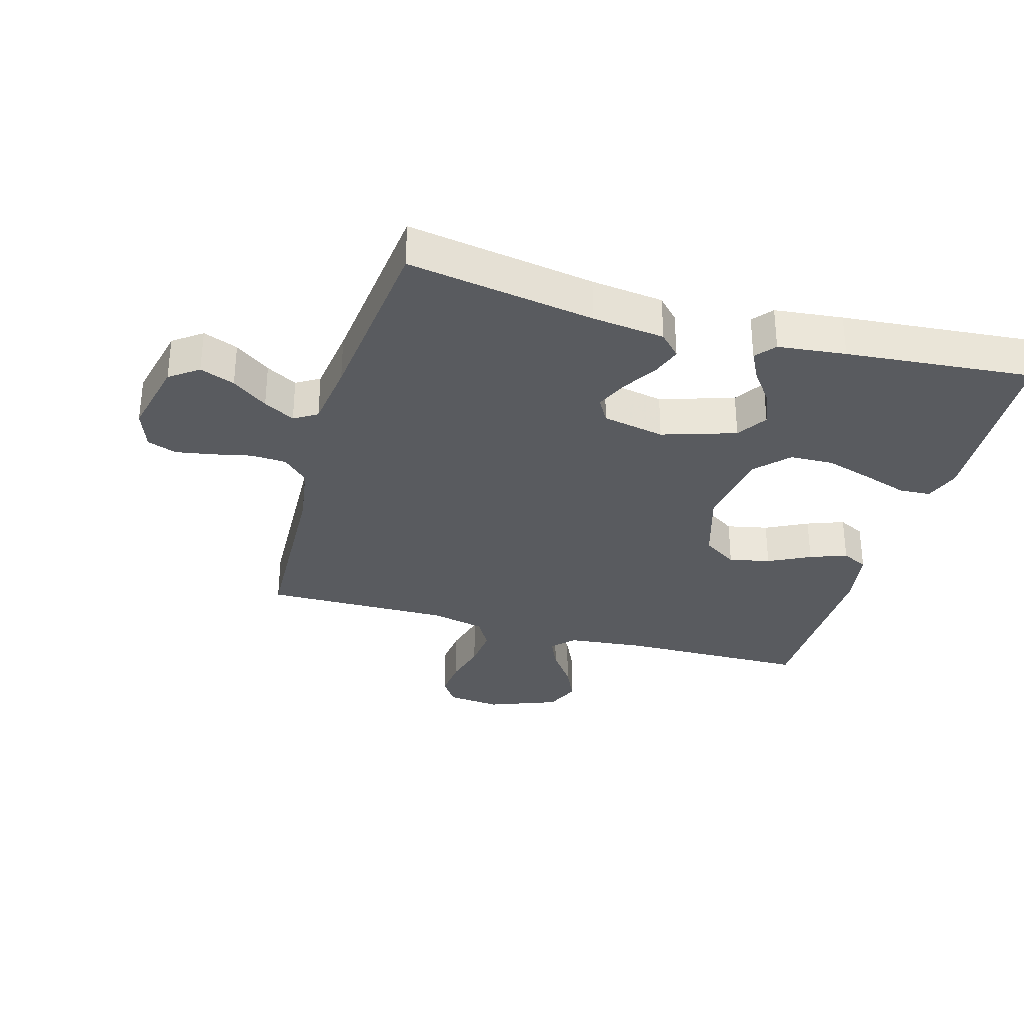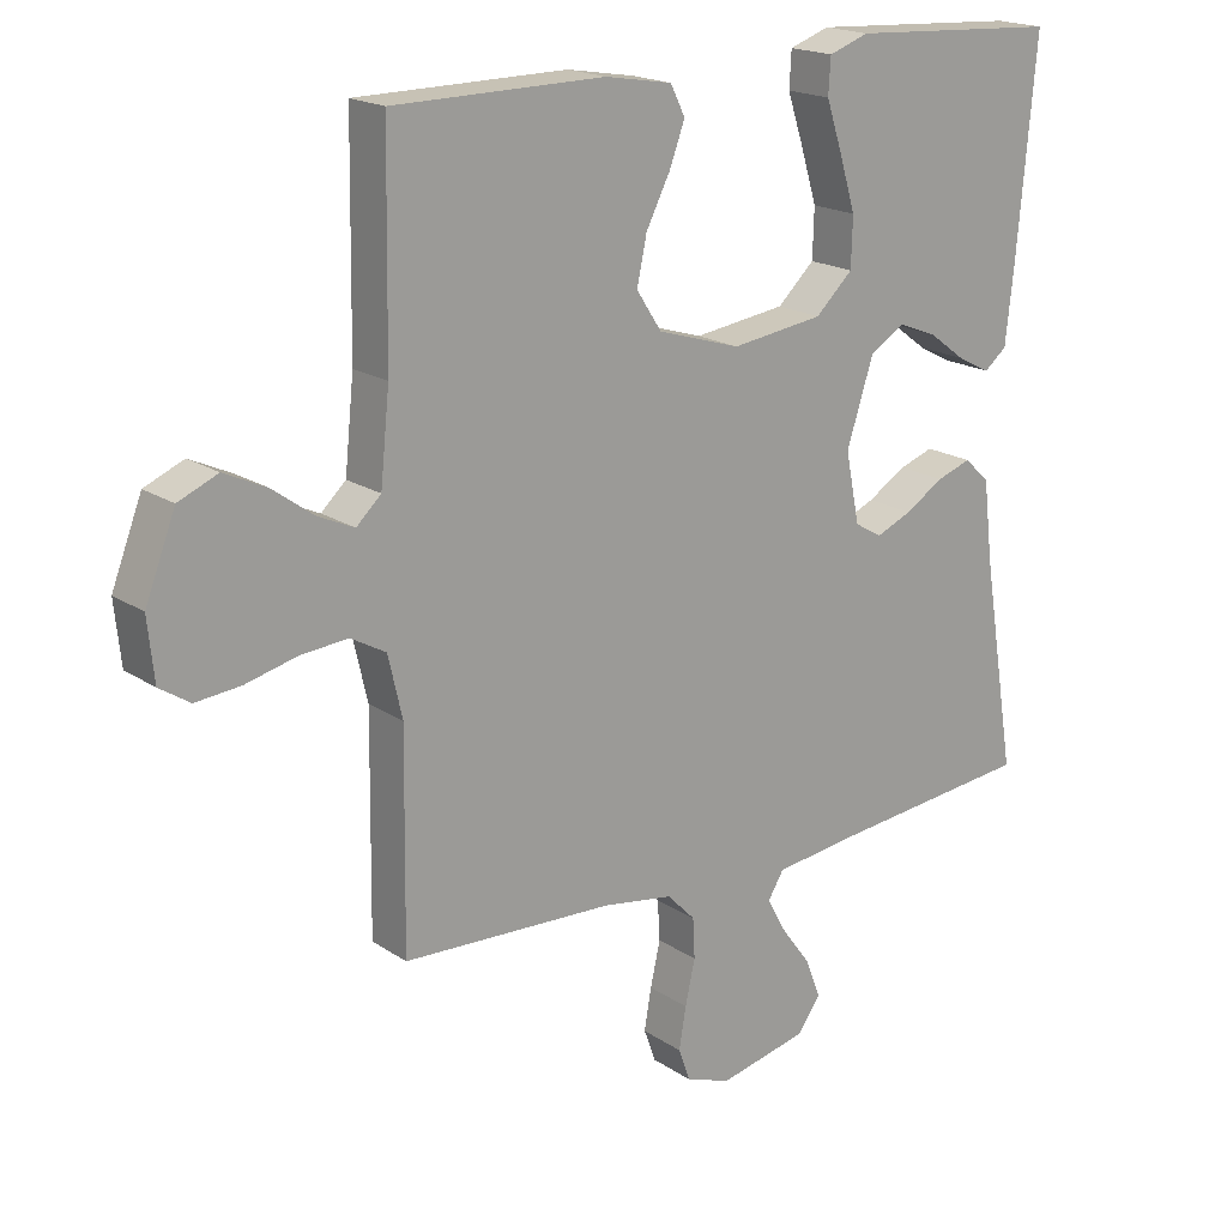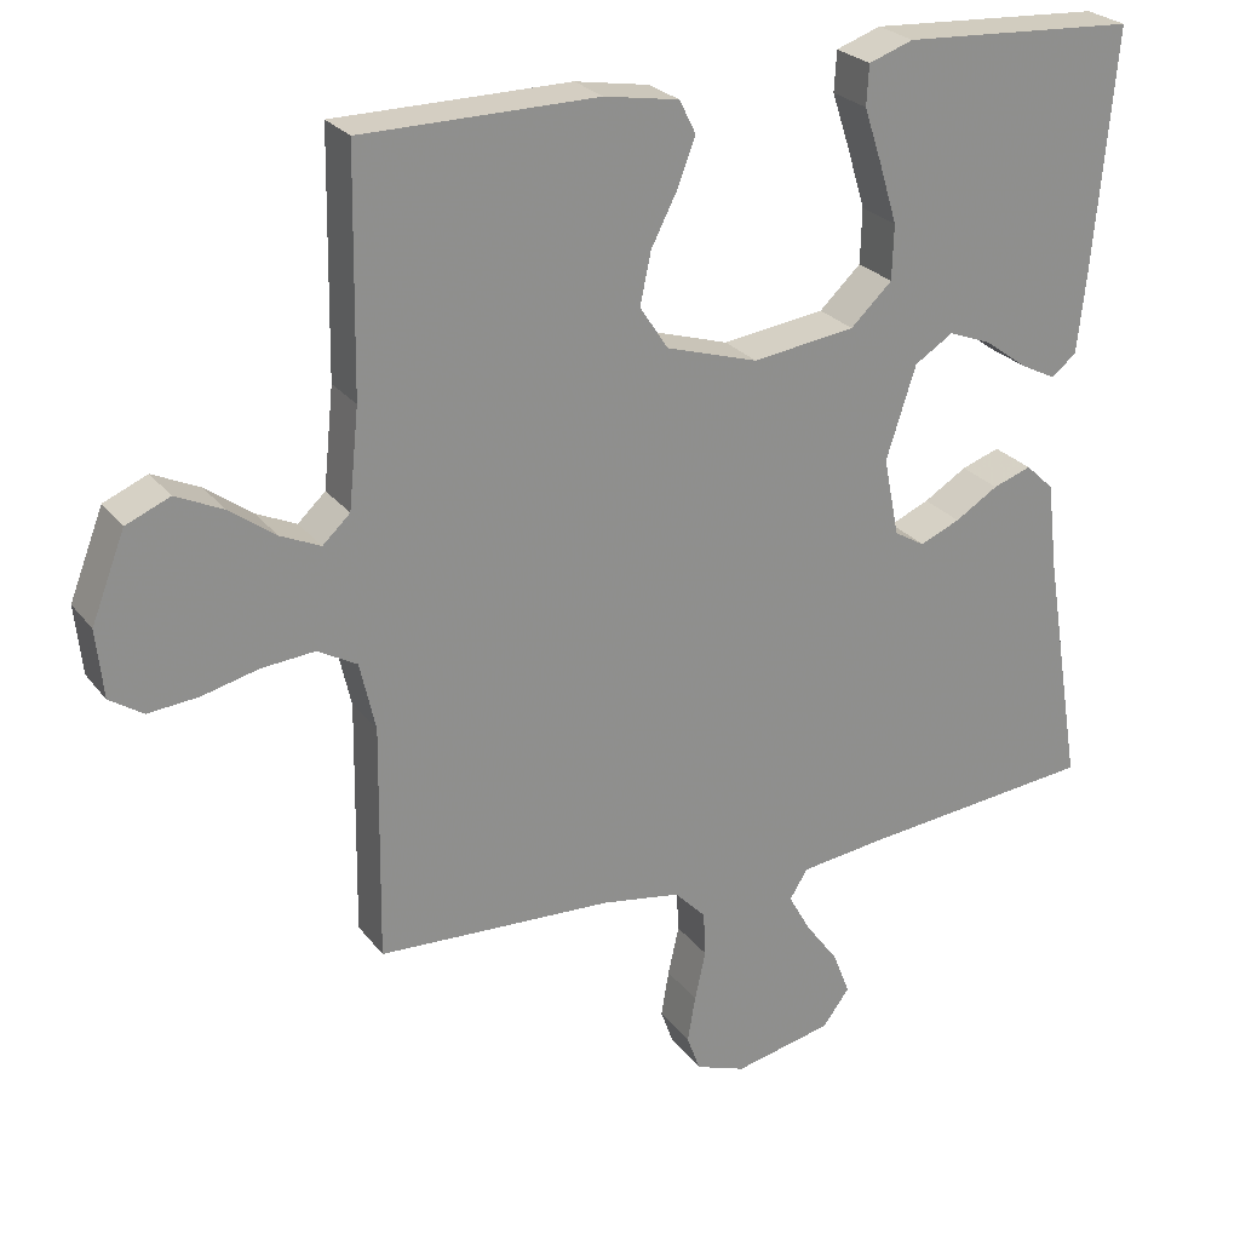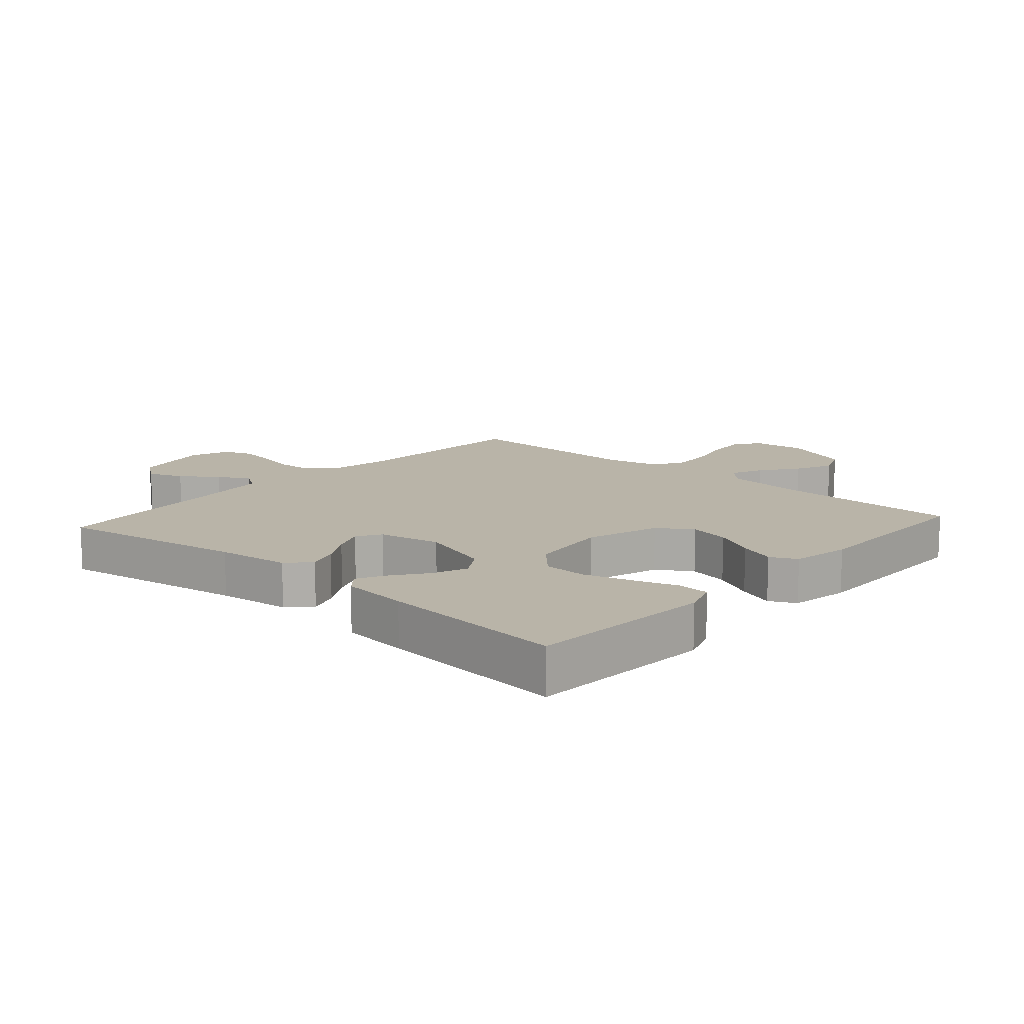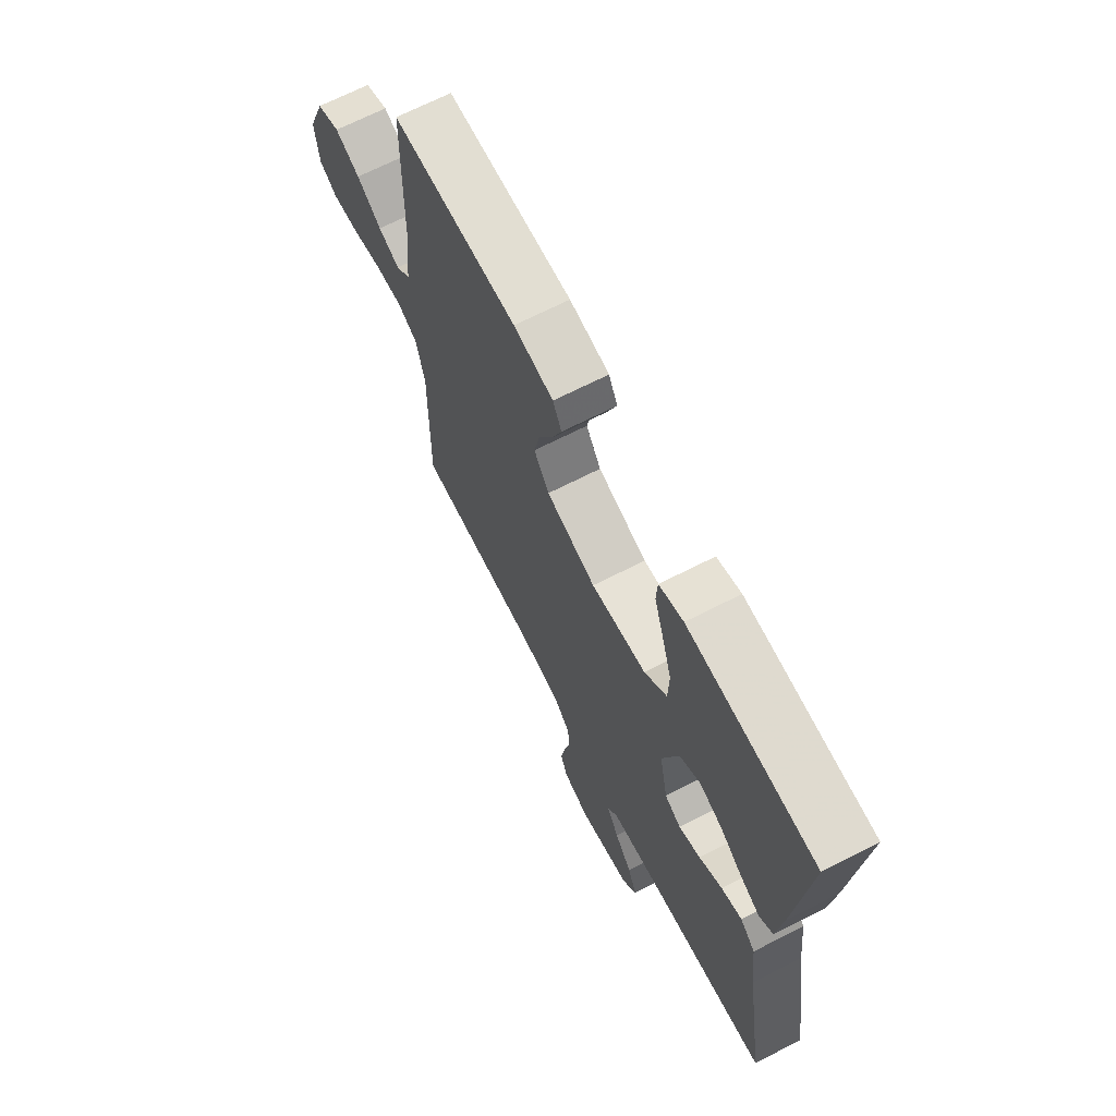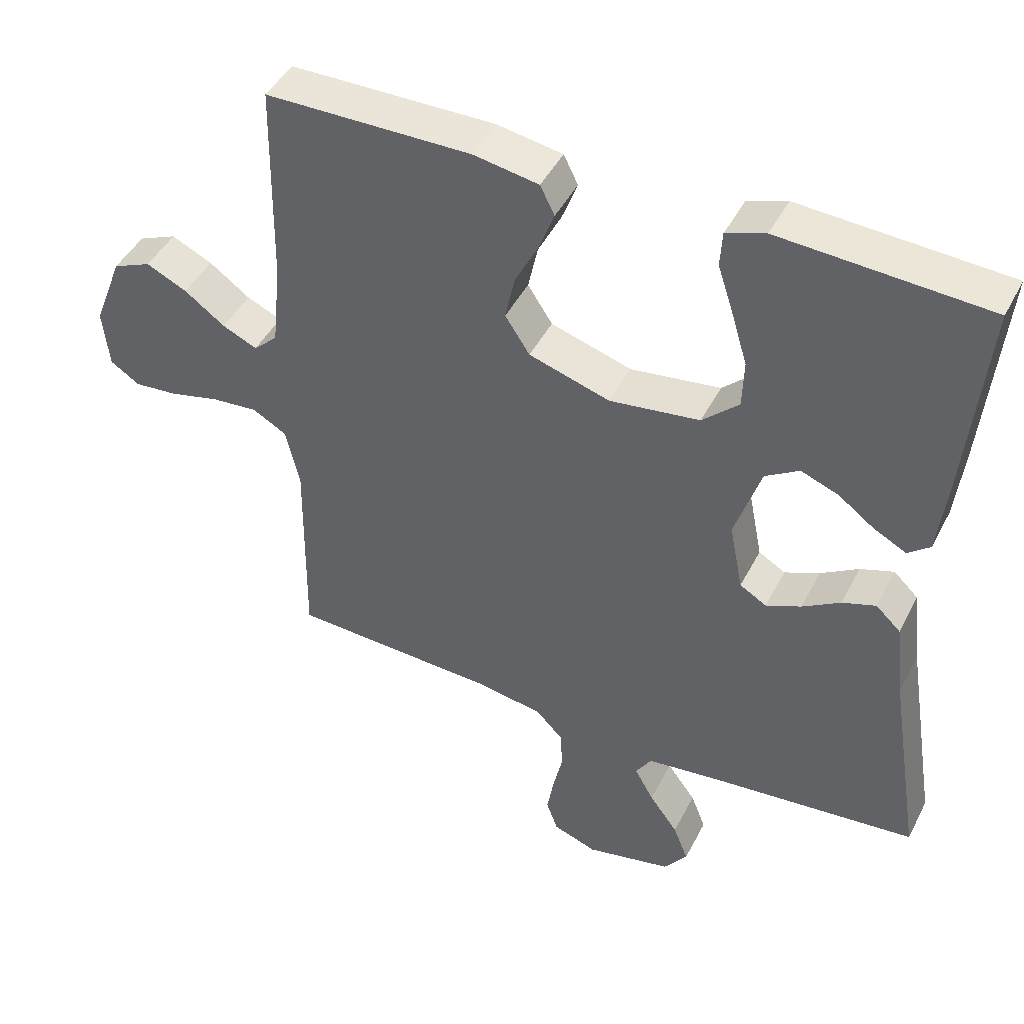
<metadata>
{"format":"obj","ext":"obj","renderer":"f3d","projection":"perspective","resolution":1024,"background":"white","views":[{"elev":-32.0,"azim":-106.0,"up":"+Y"},{"elev":18.7,"azim":141.3,"up":"+Z"},{"elev":25.2,"azim":151.8,"up":"+Z"},{"elev":13.1,"azim":-48.2,"up":"+Y"},{"elev":68.4,"azim":-117.1,"up":"+Z"},{"elev":45.2,"azim":-154.0,"up":"+Z"}]}
</metadata>
<code>
v 0.5 0.07 -0.5
v 0.2 0.07 -0.513
v 0.1 0.07 -0.529
v 0.06 0.07 -0.57
v 0.057 0.07 -0.627
v 0.071 0.07 -0.69
v 0.081 0.07 -0.749
v 0.064 0.07 -0.796
v 0 0.07 -0.819
v -0.126 0.07 -0.791
v -0.16 0.07 -0.745
v -0.138 0.07 -0.689
v -0.096 0.07 -0.632
v -0.068 0.07 -0.582
v -0.091 0.07 -0.545
v -0.2 0.07 -0.531
v -0.5 0.07 -0.5
v -0.451 0.07 -0.2
v -0.437 0.07 -0.084
v -0.401 0.07 -0.05
v -0.352 0.07 -0.067
v -0.297 0.07 -0.101
v -0.246 0.07 -0.123
v -0.207 0.07 -0.1
v -0.187 0.07 0
v -0.225 0.07 0.118
v -0.274 0.07 0.149
v -0.329 0.07 0.128
v -0.382 0.07 0.089
v -0.429 0.07 0.065
v -0.461 0.07 0.091
v -0.473 0.07 0.2
v -0.5 0.07 0.5
v -0.2 0.07 0.517
v -0.143 0.07 0.497
v -0.14 0.07 0.446
v -0.163 0.07 0.376
v -0.186 0.07 0.3
v -0.184 0.07 0.23
v -0.131 0.07 0.18
v 0 0.07 0.162
v 0.118 0.07 0.198
v 0.154 0.07 0.253
v 0.14 0.07 0.319
v 0.106 0.07 0.386
v 0.084 0.07 0.445
v 0.105 0.07 0.487
v 0.2 0.07 0.503
v 0.5 0.07 0.5
v 0.505 0.07 0.2
v 0.518 0.07 0.074
v 0.553 0.07 0.041
v 0.604 0.07 0.064
v 0.663 0.07 0.107
v 0.723 0.07 0.135
v 0.779 0.07 0.111
v 0.822 0.07 0
v 0.813 0.07 -0.087
v 0.77 0.07 -0.115
v 0.706 0.07 -0.109
v 0.634 0.07 -0.091
v 0.566 0.07 -0.085
v 0.516 0.07 -0.113
v 0.496 0.07 -0.2
v 0.5 0 -0.5
v 0.2 0 -0.513
v 0.1 0 -0.529
v 0.06 0 -0.57
v 0.057 0 -0.627
v 0.071 0 -0.69
v 0.081 0 -0.749
v 0.064 0 -0.796
v 0 0 -0.819
v -0.126 0 -0.791
v -0.16 0 -0.745
v -0.138 0 -0.689
v -0.096 0 -0.632
v -0.068 0 -0.582
v -0.091 0 -0.545
v -0.2 0 -0.531
v -0.5 0 -0.5
v -0.451 0 -0.2
v -0.437 0 -0.084
v -0.401 0 -0.05
v -0.352 0 -0.067
v -0.297 0 -0.101
v -0.246 0 -0.123
v -0.207 0 -0.1
v -0.187 0 0
v -0.225 0 0.118
v -0.274 0 0.149
v -0.329 0 0.128
v -0.382 0 0.089
v -0.429 0 0.065
v -0.461 0 0.091
v -0.473 0 0.2
v -0.5 0 0.5
v -0.2 0 0.517
v -0.143 0 0.497
v -0.14 0 0.446
v -0.163 0 0.376
v -0.186 0 0.3
v -0.184 0 0.23
v -0.131 0 0.18
v 0 0 0.162
v 0.118 0 0.198
v 0.154 0 0.253
v 0.14 0 0.319
v 0.106 0 0.386
v 0.084 0 0.445
v 0.105 0 0.487
v 0.2 0 0.503
v 0.5 0 0.5
v 0.505 0 0.2
v 0.518 0 0.074
v 0.553 0 0.041
v 0.604 0 0.064
v 0.663 0 0.107
v 0.723 0 0.135
v 0.779 0 0.111
v 0.822 0 0
v 0.813 0 -0.087
v 0.77 0 -0.115
v 0.706 0 -0.109
v 0.634 0 -0.091
v 0.566 0 -0.085
v 0.516 0 -0.113
v 0.496 0 -0.2
f 59 60 61
f 58 59 61
f 57 58 61
f 56 57 61
f 55 56 61
f 54 55 61
f 53 54 61
f 52 53 61 62
f 51 52 62 63
f 48 49 50
f 47 48 50
f 46 47 50
f 45 46 50
f 44 45 50
f 51 63 64
f 50 51 64
f 44 50 64
f 43 44 64
f 35 36 37
f 34 35 37
f 33 34 37
f 32 33 37
f 31 32 37
f 30 31 37
f 29 30 37
f 28 29 37
f 27 28 37 38
f 26 27 38 39
f 20 21 22
f 19 20 22
f 18 19 22
f 18 22 23
f 17 18 23
f 16 17 23
f 15 16 23 24
f 11 12 13
f 10 11 13
f 9 10 13
f 8 9 13
f 7 8 13
f 6 7 13
f 5 6 13
f 4 5 13 14
f 15 24 25
f 14 15 25
f 4 14 25
f 3 4 25
f 64 1 2
f 43 64 2
f 42 43 2
f 2 3 25
f 42 2 25
f 41 42 25
f 40 41 25 26
f 26 39 40
f 125 124 123
f 125 123 122
f 125 122 121
f 125 121 120
f 125 120 119
f 125 119 118
f 125 118 117
f 126 125 117 116
f 127 126 116 115
f 114 113 112
f 114 112 111
f 114 111 110
f 114 110 109
f 114 109 108
f 128 127 115
f 128 115 114
f 128 114 108
f 128 108 107
f 101 100 99
f 101 99 98
f 101 98 97
f 101 97 96
f 101 96 95
f 101 95 94
f 101 94 93
f 101 93 92
f 102 101 92 91
f 103 102 91 90
f 86 85 84
f 86 84 83
f 86 83 82
f 87 86 82
f 87 82 81
f 87 81 80
f 88 87 80 79
f 77 76 75
f 77 75 74
f 77 74 73
f 77 73 72
f 77 72 71
f 77 71 70
f 77 70 69
f 78 77 69 68
f 89 88 79
f 89 79 78
f 89 78 68
f 89 68 67
f 66 65 128
f 66 128 107
f 66 107 106
f 89 67 66
f 89 66 106
f 89 106 105
f 90 89 105 104
f 104 103 90
f 1 65 66 2
f 2 66 67 3
f 3 67 68 4
f 4 68 69 5
f 5 69 70 6
f 6 70 71 7
f 7 71 72 8
f 8 72 73 9
f 9 73 74 10
f 10 74 75 11
f 11 75 76 12
f 12 76 77 13
f 13 77 78 14
f 14 78 79 15
f 15 79 80 16
f 16 80 81 17
f 17 81 82 18
f 18 82 83 19
f 19 83 84 20
f 20 84 85 21
f 21 85 86 22
f 22 86 87 23
f 23 87 88 24
f 24 88 89 25
f 25 89 90 26
f 26 90 91 27
f 27 91 92 28
f 28 92 93 29
f 29 93 94 30
f 30 94 95 31
f 31 95 96 32
f 32 96 97 33
f 33 97 98 34
f 34 98 99 35
f 35 99 100 36
f 36 100 101 37
f 37 101 102 38
f 38 102 103 39
f 39 103 104 40
f 40 104 105 41
f 41 105 106 42
f 42 106 107 43
f 43 107 108 44
f 44 108 109 45
f 45 109 110 46
f 46 110 111 47
f 47 111 112 48
f 48 112 113 49
f 49 113 114 50
f 50 114 115 51
f 51 115 116 52
f 52 116 117 53
f 53 117 118 54
f 54 118 119 55
f 55 119 120 56
f 56 120 121 57
f 57 121 122 58
f 58 122 123 59
f 59 123 124 60
f 60 124 125 61
f 61 125 126 62
f 62 126 127 63
f 63 127 128 64
f 64 128 65 1

</code>
